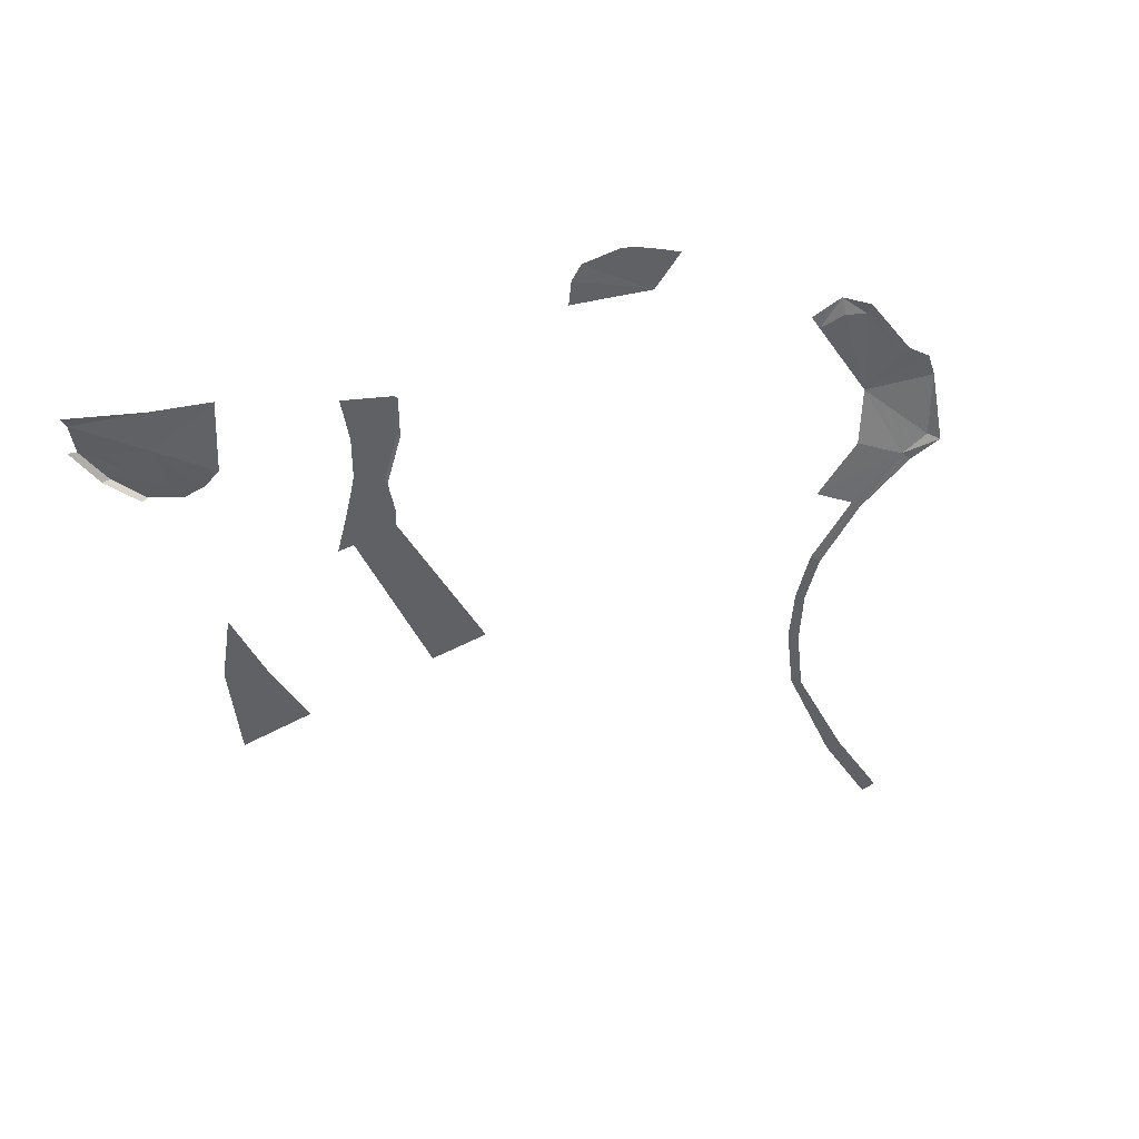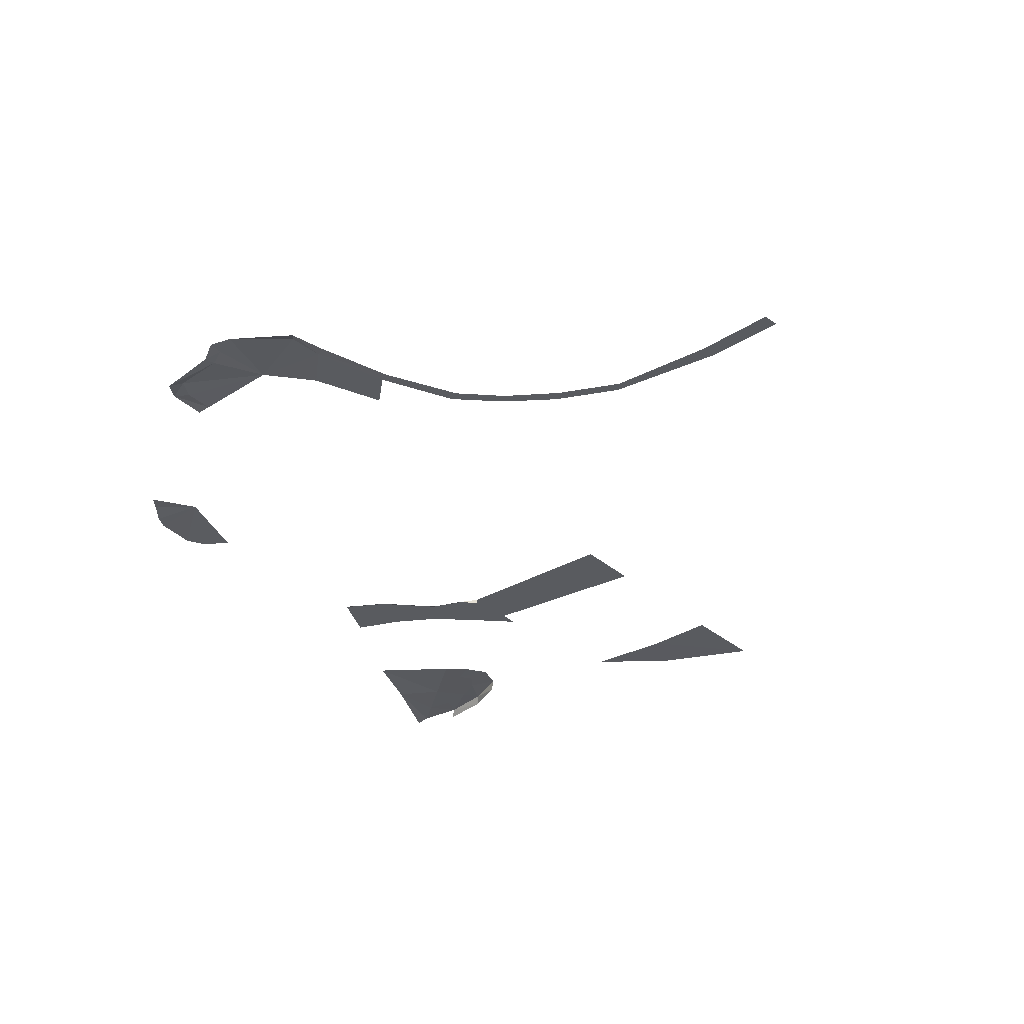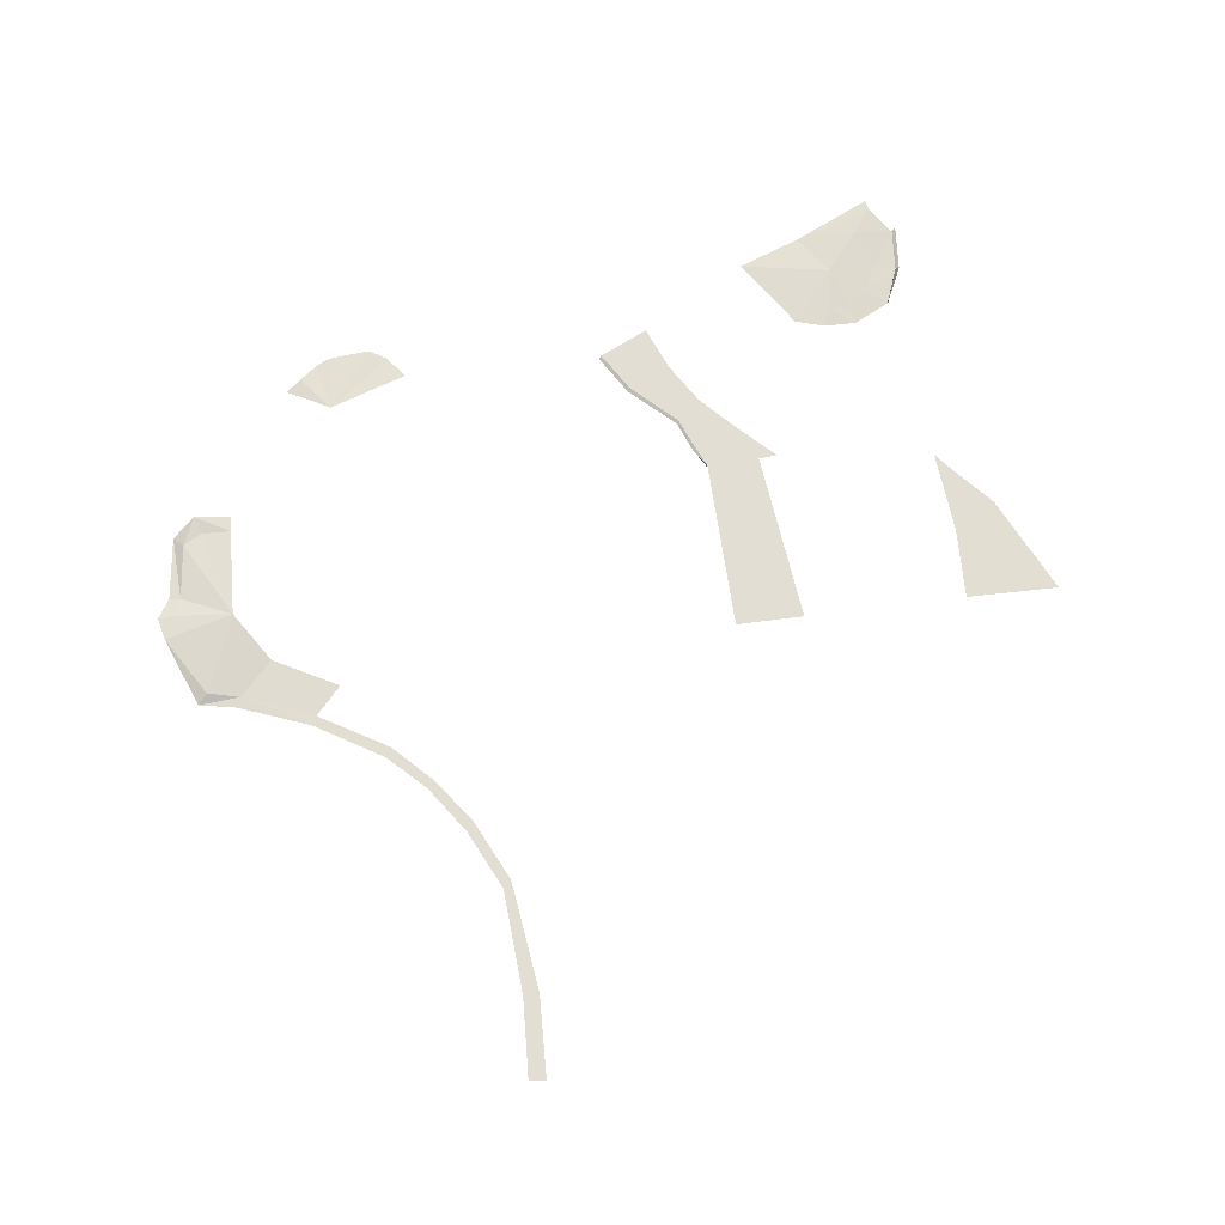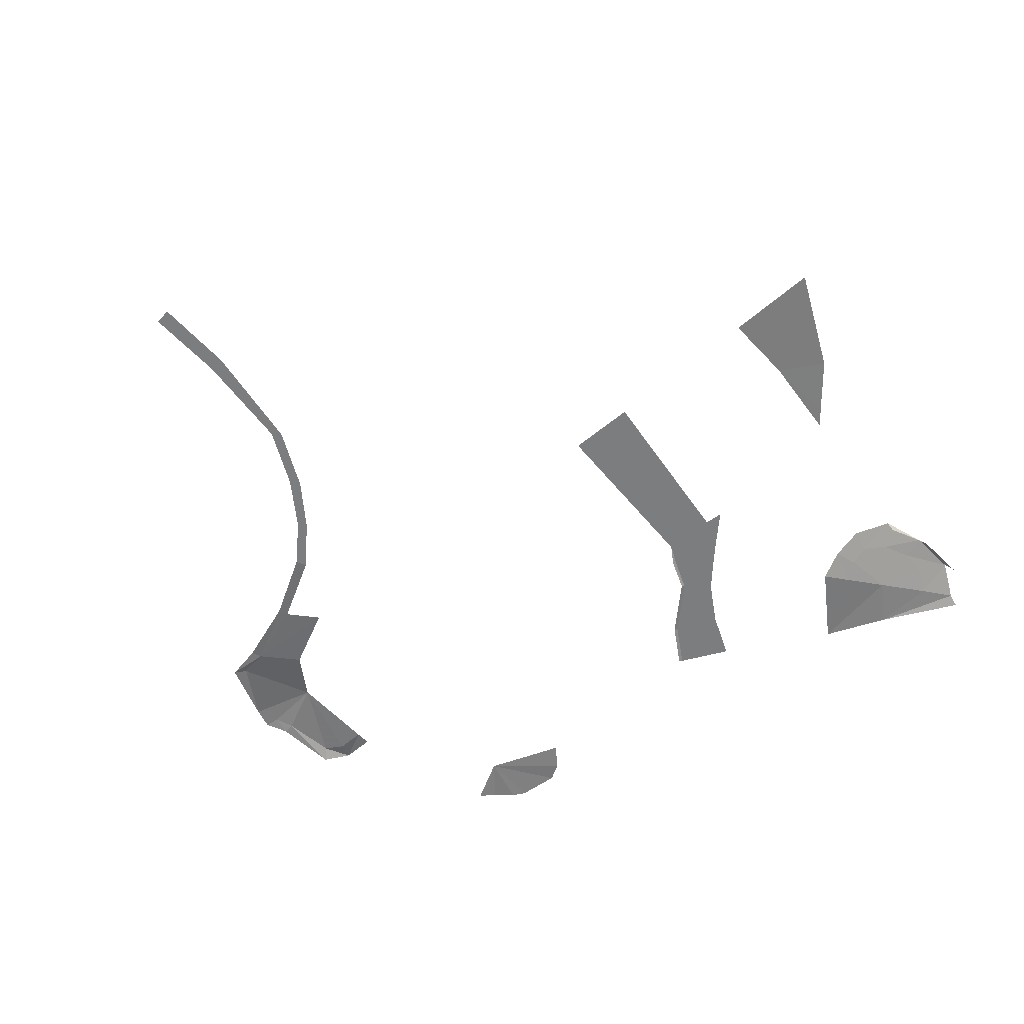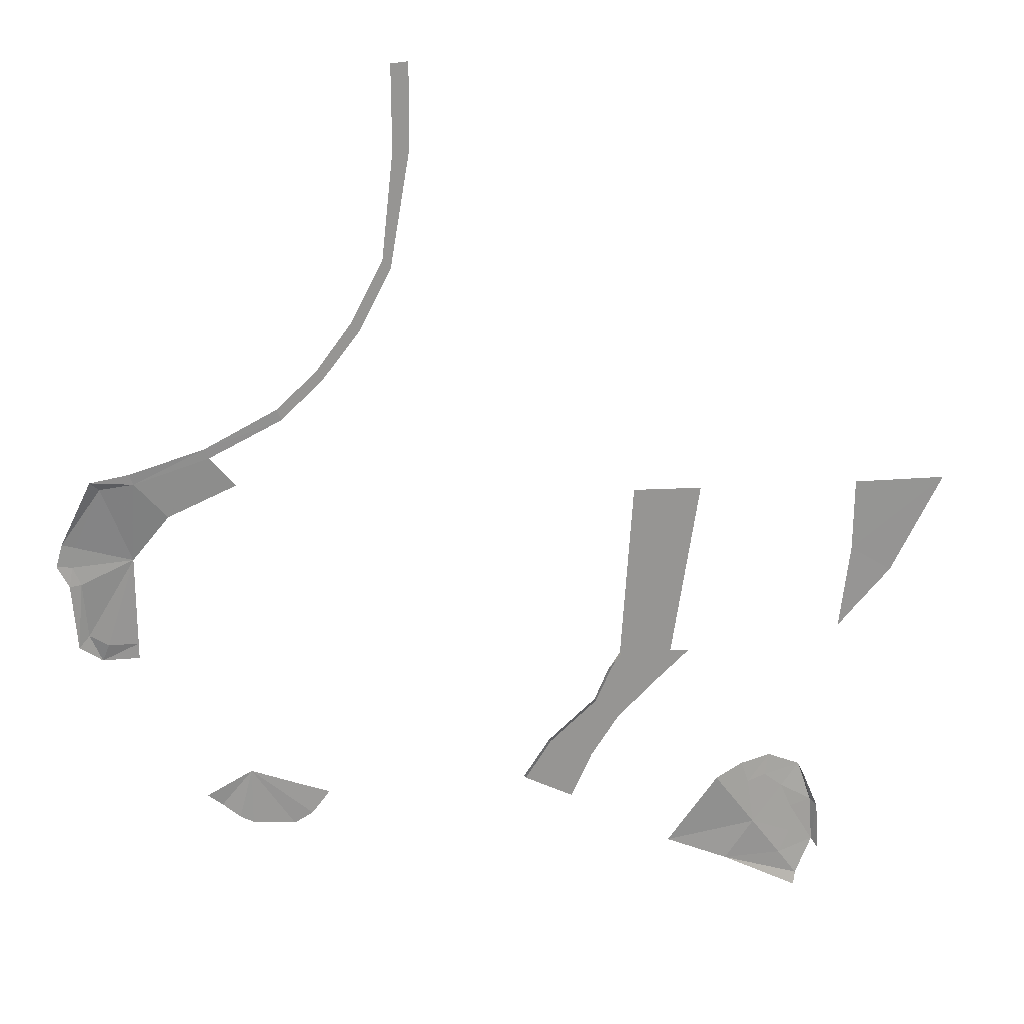
<metadata>
{"format":"obj","ext":"obj","renderer":"f3d","projection":"perspective","resolution":1024,"background":"white","views":[{"elev":-49.3,"azim":-146.1,"up":"+Y"},{"elev":-32.2,"azim":-47.6,"up":"+Y"},{"elev":67.3,"azim":-4.7,"up":"+Y"},{"elev":-59.0,"azim":43.0,"up":"+Y"},{"elev":22.8,"azim":-11.7,"up":"+Z"}]}
</metadata>
<code>
v -65.47 -7.922 86.71 1
v -62.56 -7.973 85.56 1
v -64.09 -8.045 83.68 1
v -19.74 -7.65 72.1 1
v -21.44 -7.68 74.48 1
v -18.1 -6.913 75.07 1
v -38.91 -8 91.92 1
v -39.06 -8.143 92.19 1
v -37.91 -8.143 94.9 1
v -37.74 -8 94.56 1
v -82.01 -5.856 101.4 1
v -77.99 -6 108 1
v -80.46 -5.926 100.4 1
v -15.85 -7.944 98.45 1
v -17.04 -7.957 97.09 1
v -16.14 -7.921 104.4 1
v -12.48 -7.894 102.1 1
v -69.19 -7.857 88.23 1
v -70.33 -7.987 83.95 1
v -71.8 -7.878 85.26 1
v -69.22 -7.983 83.31 1
v -73.04 -7.986 86.34 1
v -36.83 -8 96.41 1
v -35.86 -8 111.6 1
v -30 -8 111.3 1
v -32.29 -8 96.19 1
v -82.68 -5.997 109.5 1
v -80.39 -6.617 114.7 1
v -83 -5.993 107.8 1
v -82.36 -6.126 106.2 1
v -31.97 -7.76 77.06 1
v -24.05 -7.794 78.05 1
v -26.57 -7.905 74.63 1
v -71.48 -7.51 117.1 1
v -69.38 -7.51 114.6 1
v -77.65 -7 115.1 1
v -17.85 -7.254 78.66 1
v -17.65 -7.495 74.38 1
v -18.31 -6.6 79.08 1
v -22.46 -6.778 84.19 1
v -22.88 -7.096 82.38 1
v -24.56 -7.482 82.03 1
v -25.19 -7.397 83.92 1
v -33.39 -8 93.52 1
v -35.53 -8 91.46 1
v -20.29 -6.967 78.75 1
v -21.21 -6.91 80.95 1
v -19.49 -6.298 82.7 1
v -19.36 -7.254 82.3 1
v -30.68 -8 96 1
v -26.19 -7.887 80.98 1
v -27.65 -7.951 82.96 1
v -77.99 -6 100.3 1
v -74.99 -7 112 1
v -36.99 -8 90 1
v -43.13 -8.143 88.59 1
v -42.94 -8 88.35 1
v -45.16 -8 84.96 1
v -45.36 -8.143 85.22 1
v -20.38 -7.252 76.36 1
v -19.97 -7.986 71.06 1
v -36.83 -8.396 96.41 1
v -8.14 -7.894 110.5 1
v -16.09 -7.924 110.7 1
v -82.91 -6.25 100.5 1
v -83.33 -6.188 106.1 1
v -84.28 -5.993 107.9 1
v -83.73 -5.997 109.8 1
v -81.17 -7.045 115.5 1
v -77.99 -7.045 116 1
v -77.99 -6 99 1
v -81.02 -5.647 98.89 1
v -71.83 -7.519 117.9 1
v -59 -8 127.2 1
v -62 -8 123.4 1
v -62.59 -8 124.1 1
v -59.59 -8 128.1 1
v -65.49 -8 120.2 1
v -65.89 -8 121.1 1
v -56.97 -8 133.1 1
v -56.3 -8 132.4 1
v -54.6 -8 149 1
v -54.66 -8 142 1
v -55.99 -8 142 1
v -56.03 -8 148.9 1
v -39.24 -8 86.62 1
v -40.99 -8 82.75 1
v -65.65 -7.975 82.82 1
f 1 2 3
f 4 5 6
f 7 8 9
f 7 9 10
f 11 12 13
f 14 15 16
f 14 16 17
f 18 19 20
f 18 21 19
f 18 20 22
f 23 24 25
f 23 25 26
f 12 27 28
f 12 29 27
f 12 30 29
f 31 32 33
f 34 35 36
f 28 36 12
f 37 38 6
f 37 6 39
f 40 41 42
f 40 42 43
f 44 45 10
f 44 10 23
f 39 46 47
f 39 47 48
f 39 48 49
f 39 49 37
f 50 44 23
f 50 23 26
f 43 42 51
f 43 51 52
f 18 1 3
f 53 13 12
f 54 12 36
f 10 45 55
f 10 55 7
f 56 8 7
f 56 7 57
f 56 57 58
f 56 58 59
f 12 11 30
f 54 36 35
f 6 60 46
f 6 46 39
f 4 61 33
f 4 33 5
f 9 62 23
f 9 23 10
f 52 51 31
f 63 17 16
f 63 16 64
f 30 11 65
f 30 65 66
f 27 29 67
f 27 67 68
f 28 27 68
f 28 68 69
f 36 28 69
f 36 69 70
f 29 30 66
f 29 66 67
f 53 71 72
f 53 72 13
f 11 13 72
f 11 72 65
f 36 70 73
f 36 73 34
f 74 75 76
f 74 76 77
f 78 79 76
f 78 76 75
f 74 77 80
f 74 80 81
f 78 34 73
f 78 73 79
f 82 83 84
f 82 84 85
f 81 80 84
f 81 84 83
f 57 86 87
f 57 87 58
f 7 55 86
f 7 86 57
f 88 18 3
f 18 88 21
f 32 51 42
f 47 32 41
f 41 40 48
f 41 48 47
f 5 33 32
f 5 32 60
f 46 60 32
f 5 60 6
f 32 42 41
f 46 32 47
f 51 32 31

</code>
